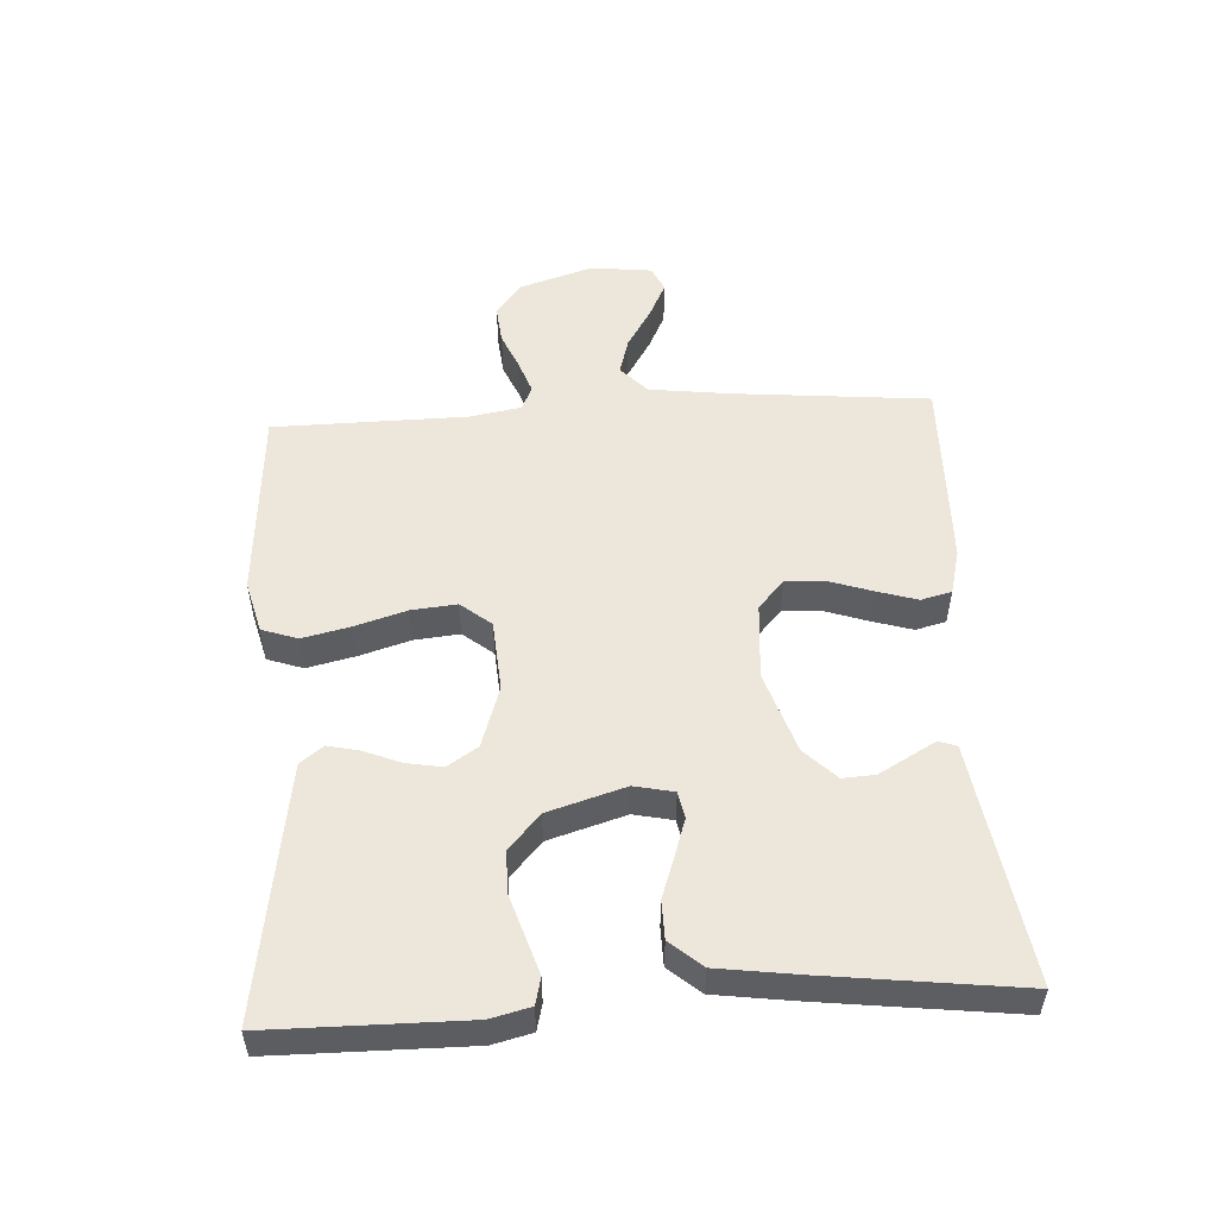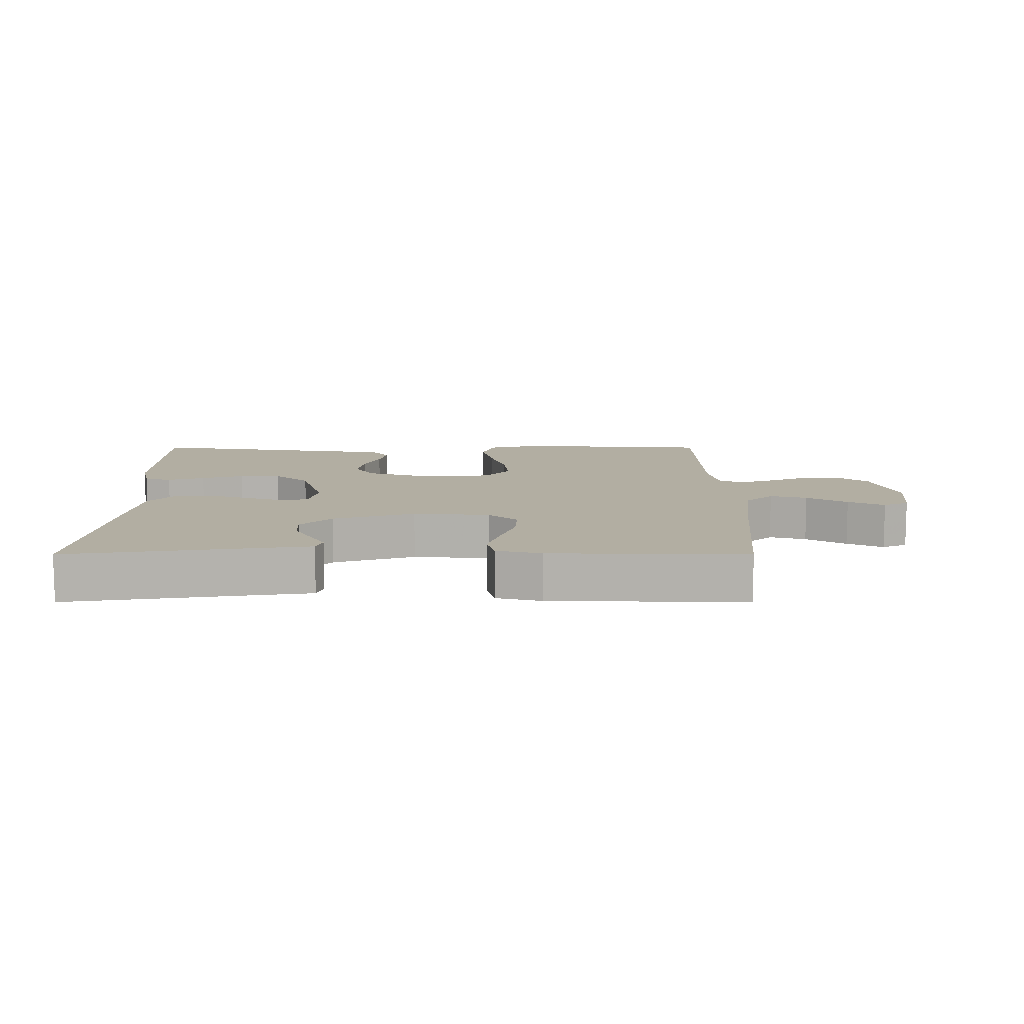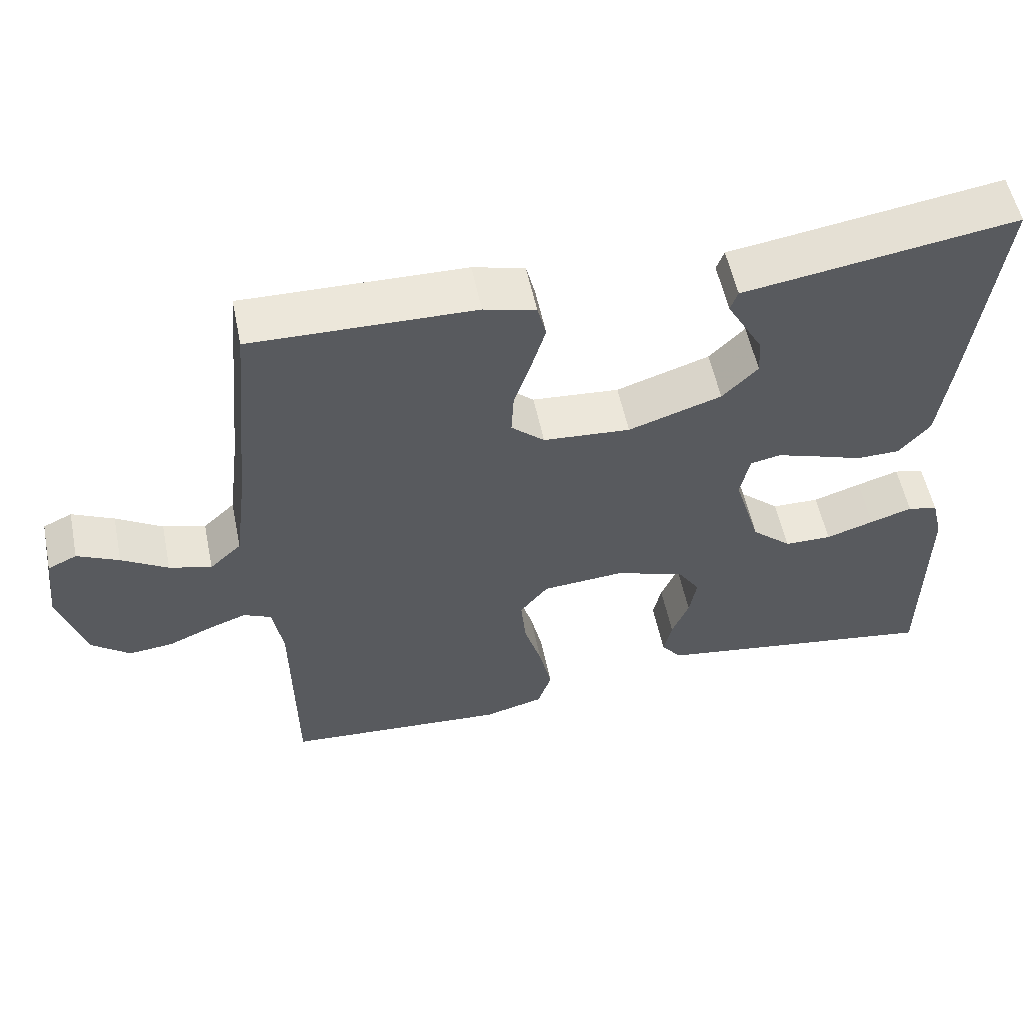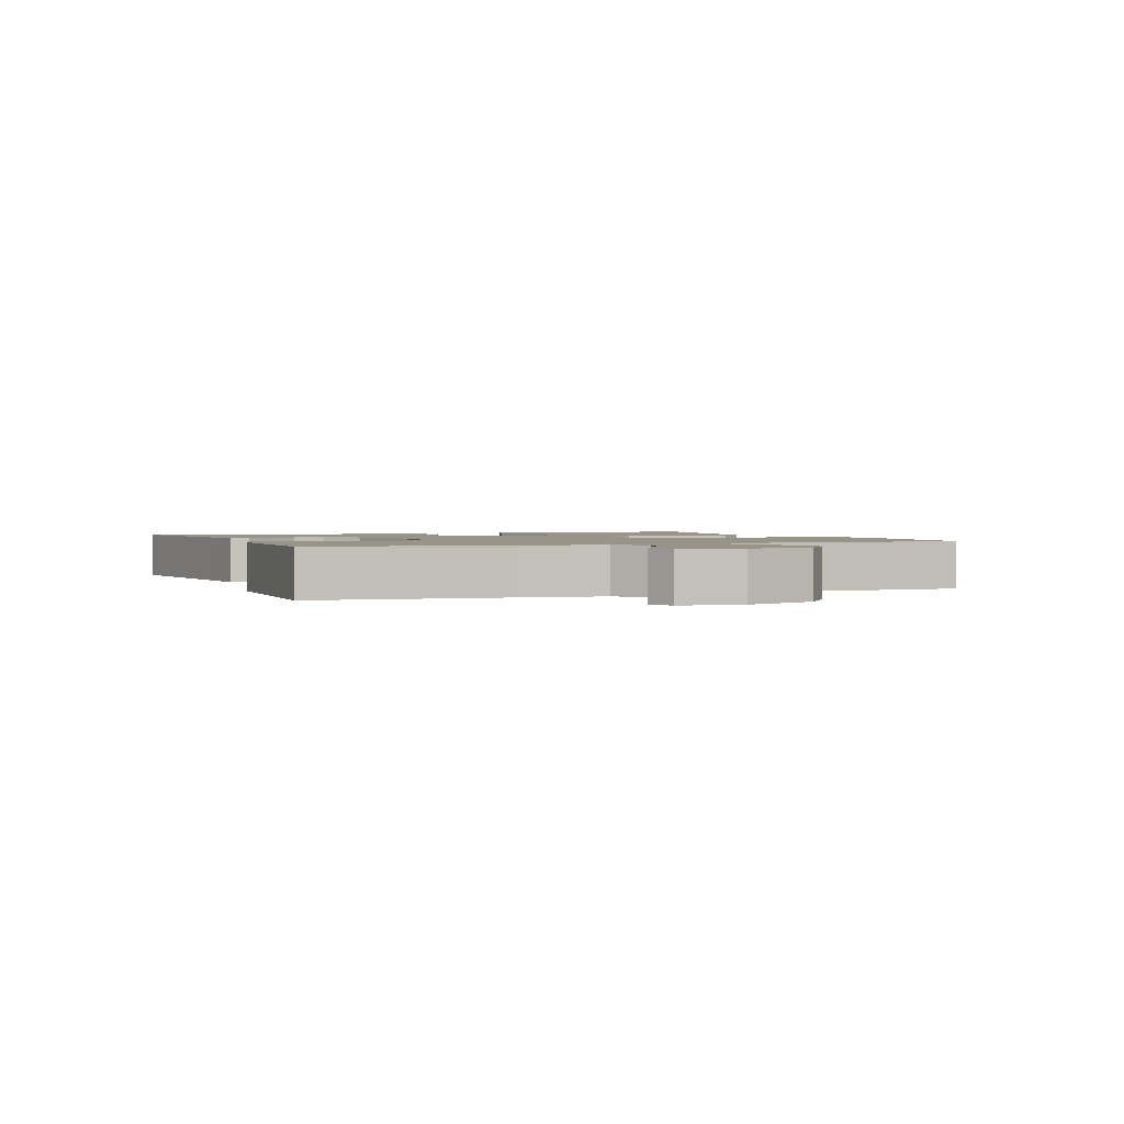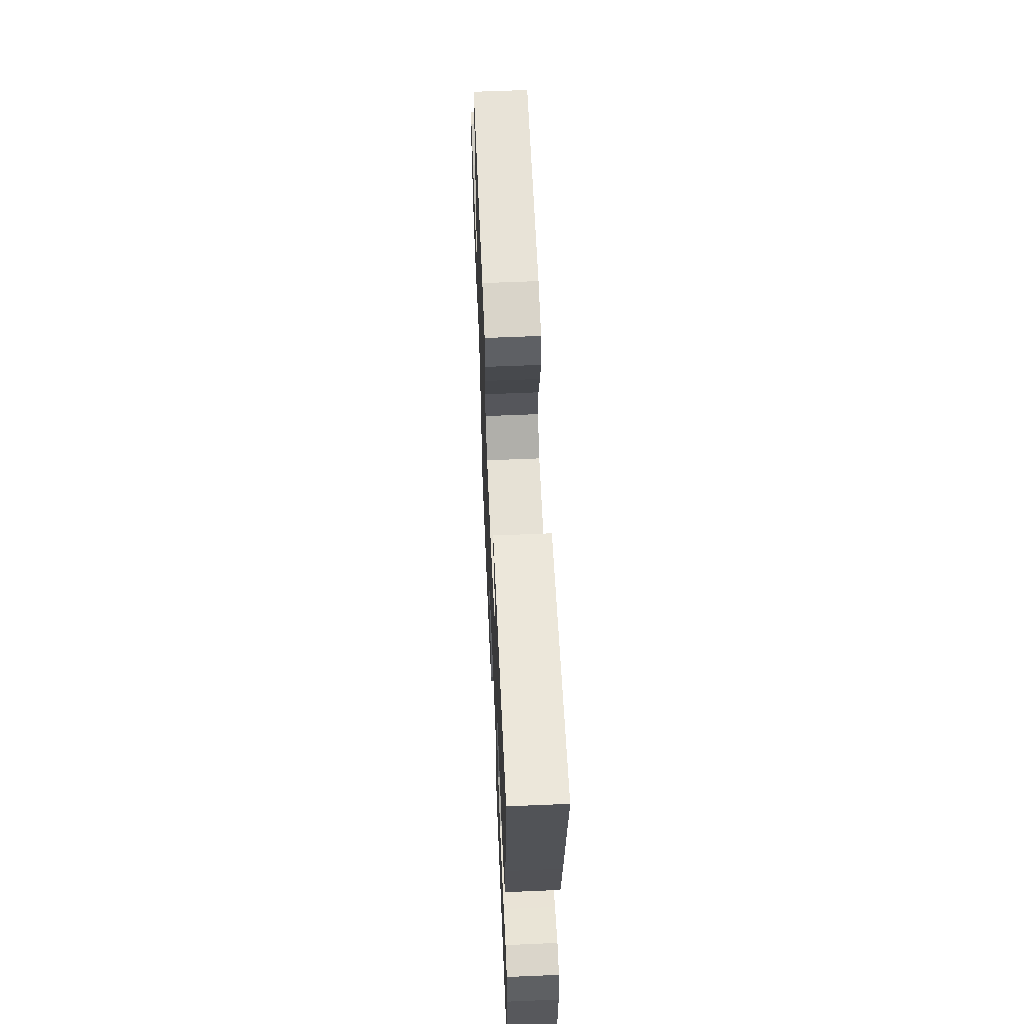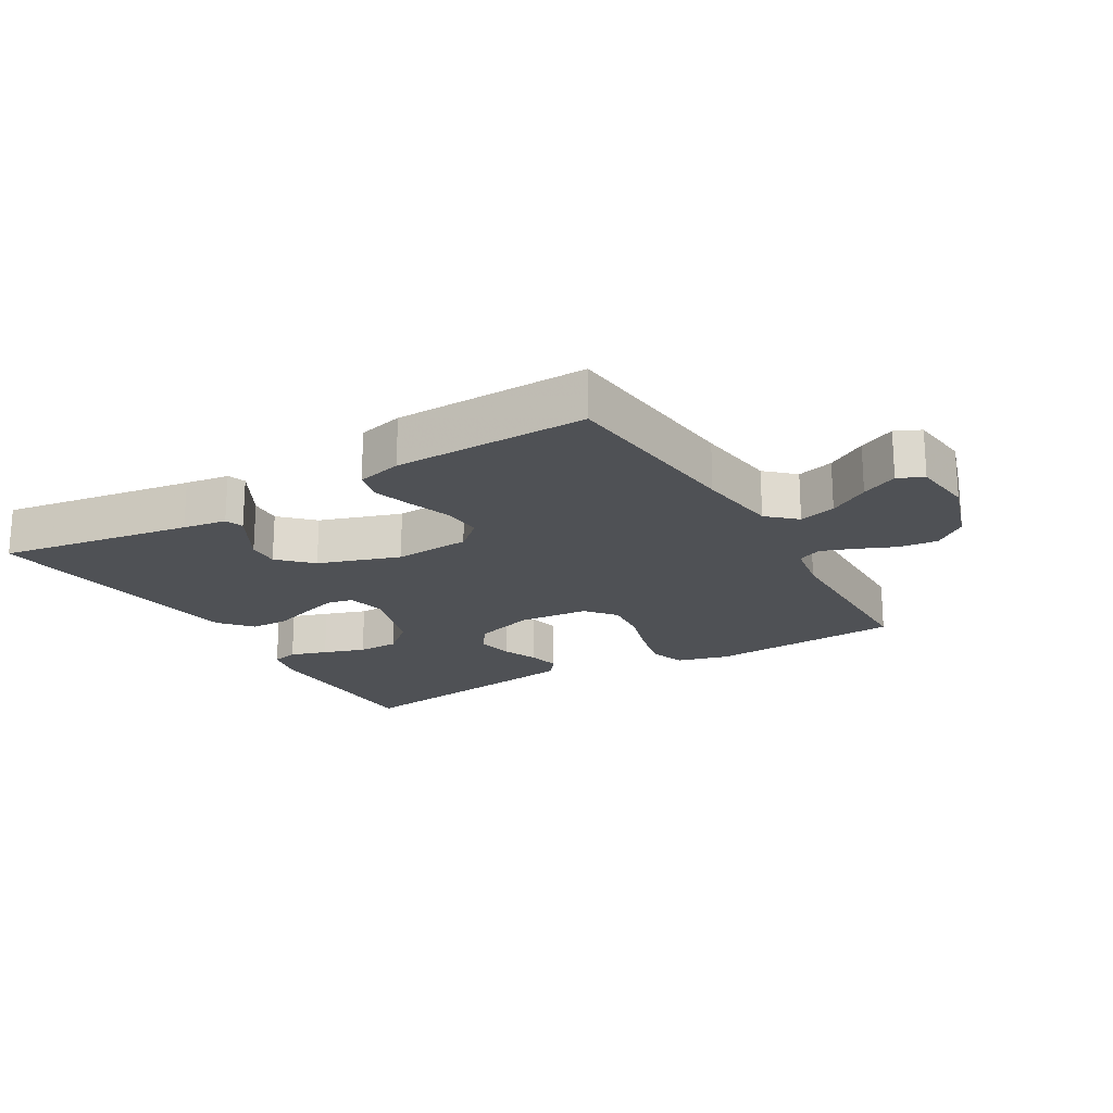
<metadata>
{"format":"obj","ext":"obj","renderer":"f3d","projection":"perspective","resolution":1024,"background":"white","views":[{"elev":52.4,"azim":-93.3,"up":"+Y"},{"elev":10.7,"azim":-0.0,"up":"+Y"},{"elev":55.4,"azim":168.3,"up":"+Z"},{"elev":1.7,"azim":68.5,"up":"+Y"},{"elev":60.6,"azim":-92.5,"up":"+Z"},{"elev":-19.8,"azim":30.3,"up":"+Y"}]}
</metadata>
<code>
v 0.5 0.07 -0.5
v 0.2 0.07 -0.521
v 0.119 0.07 -0.5
v 0.1 0.07 -0.445
v 0.117 0.07 -0.371
v 0.141 0.07 -0.292
v 0.148 0.07 -0.222
v 0.11 0.07 -0.175
v 0 0.07 -0.167
v -0.095 0.07 -0.198
v -0.126 0.07 -0.245
v -0.116 0.07 -0.301
v -0.093 0.07 -0.357
v -0.082 0.07 -0.406
v -0.109 0.07 -0.441
v -0.2 0.07 -0.455
v -0.5 0.07 -0.5
v -0.502 0.07 -0.2
v -0.487 0.07 -0.139
v -0.446 0.07 -0.129
v -0.389 0.07 -0.147
v -0.324 0.07 -0.168
v -0.26 0.07 -0.167
v -0.206 0.07 -0.119
v -0.17 0.07 0
v -0.183 0.07 0.061
v -0.224 0.07 0.069
v -0.282 0.07 0.05
v -0.345 0.07 0.028
v -0.404 0.07 0.029
v -0.446 0.07 0.078
v -0.463 0.07 0.2
v -0.5 0.07 0.5
v -0.2 0.07 0.454
v -0.132 0.07 0.444
v -0.122 0.07 0.416
v -0.144 0.07 0.377
v -0.171 0.07 0.329
v -0.174 0.07 0.279
v -0.126 0.07 0.231
v 0 0.07 0.19
v 0.118 0.07 0.199
v 0.163 0.07 0.239
v 0.16 0.07 0.298
v 0.137 0.07 0.366
v 0.118 0.07 0.428
v 0.13 0.07 0.475
v 0.2 0.07 0.493
v 0.5 0.07 0.5
v 0.528 0.07 0.2
v 0.544 0.07 0.072
v 0.587 0.07 0.032
v 0.644 0.07 0.048
v 0.706 0.07 0.086
v 0.762 0.07 0.113
v 0.801 0.07 0.095
v 0.812 0.07 0
v 0.776 0.07 -0.113
v 0.725 0.07 -0.153
v 0.665 0.07 -0.147
v 0.606 0.07 -0.122
v 0.555 0.07 -0.104
v 0.518 0.07 -0.121
v 0.504 0.07 -0.2
v 0.5 0 -0.5
v 0.2 0 -0.521
v 0.119 0 -0.5
v 0.1 0 -0.445
v 0.117 0 -0.371
v 0.141 0 -0.292
v 0.148 0 -0.222
v 0.11 0 -0.175
v 0 0 -0.167
v -0.095 0 -0.198
v -0.126 0 -0.245
v -0.116 0 -0.301
v -0.093 0 -0.357
v -0.082 0 -0.406
v -0.109 0 -0.441
v -0.2 0 -0.455
v -0.5 0 -0.5
v -0.502 0 -0.2
v -0.487 0 -0.139
v -0.446 0 -0.129
v -0.389 0 -0.147
v -0.324 0 -0.168
v -0.26 0 -0.167
v -0.206 0 -0.119
v -0.17 0 0
v -0.183 0 0.061
v -0.224 0 0.069
v -0.282 0 0.05
v -0.345 0 0.028
v -0.404 0 0.029
v -0.446 0 0.078
v -0.463 0 0.2
v -0.5 0 0.5
v -0.2 0 0.454
v -0.132 0 0.444
v -0.122 0 0.416
v -0.144 0 0.377
v -0.171 0 0.329
v -0.174 0 0.279
v -0.126 0 0.231
v 0 0 0.19
v 0.118 0 0.199
v 0.163 0 0.239
v 0.16 0 0.298
v 0.137 0 0.366
v 0.118 0 0.428
v 0.13 0 0.475
v 0.2 0 0.493
v 0.5 0 0.5
v 0.528 0 0.2
v 0.544 0 0.072
v 0.587 0 0.032
v 0.644 0 0.048
v 0.706 0 0.086
v 0.762 0 0.113
v 0.801 0 0.095
v 0.812 0 0
v 0.776 0 -0.113
v 0.725 0 -0.153
v 0.665 0 -0.147
v 0.606 0 -0.122
v 0.555 0 -0.104
v 0.518 0 -0.121
v 0.504 0 -0.2
f 59 60 61
f 58 59 61
f 57 58 61
f 56 57 61
f 55 56 61
f 54 55 61
f 53 54 61
f 52 53 61 62
f 51 52 62 63
f 48 49 50
f 47 48 50
f 46 47 50
f 45 46 50
f 44 45 50
f 51 63 64
f 50 51 64
f 44 50 64
f 43 44 64
f 34 35 36 37
f 34 37 38
f 34 38 39
f 33 34 39
f 32 33 39
f 31 32 39
f 30 31 39
f 29 30 39
f 28 29 39
f 20 21 22
f 19 20 22
f 18 19 22
f 17 18 22
f 16 17 22
f 15 16 22
f 14 15 22
f 13 14 22
f 12 13 22
f 11 12 22 23
f 10 11 23 24
f 4 5 6
f 3 4 6
f 2 3 6
f 1 2 6
f 64 1 6
f 64 6 7
f 64 7 8
f 43 64 8
f 42 43 8
f 41 42 8 9
f 40 41 9 10
f 27 28 39 40
f 26 27 40
f 25 26 40 10
f 10 24 25
f 125 124 123
f 125 123 122
f 125 122 121
f 125 121 120
f 125 120 119
f 125 119 118
f 125 118 117
f 126 125 117 116
f 127 126 116 115
f 114 113 112
f 114 112 111
f 114 111 110
f 114 110 109
f 114 109 108
f 128 127 115
f 128 115 114
f 128 114 108
f 128 108 107
f 101 100 99 98
f 102 101 98
f 103 102 98
f 103 98 97
f 103 97 96
f 103 96 95
f 103 95 94
f 103 94 93
f 103 93 92
f 86 85 84
f 86 84 83
f 86 83 82
f 86 82 81
f 86 81 80
f 86 80 79
f 86 79 78
f 86 78 77
f 86 77 76
f 87 86 76 75
f 88 87 75 74
f 70 69 68
f 70 68 67
f 70 67 66
f 70 66 65
f 70 65 128
f 71 70 128
f 72 71 128
f 72 128 107
f 72 107 106
f 73 72 106 105
f 74 73 105 104
f 104 103 92 91
f 104 91 90
f 74 104 90 89
f 89 88 74
f 1 65 66 2
f 2 66 67 3
f 3 67 68 4
f 4 68 69 5
f 5 69 70 6
f 6 70 71 7
f 7 71 72 8
f 8 72 73 9
f 9 73 74 10
f 10 74 75 11
f 11 75 76 12
f 12 76 77 13
f 13 77 78 14
f 14 78 79 15
f 15 79 80 16
f 16 80 81 17
f 17 81 82 18
f 18 82 83 19
f 19 83 84 20
f 20 84 85 21
f 21 85 86 22
f 22 86 87 23
f 23 87 88 24
f 24 88 89 25
f 25 89 90 26
f 26 90 91 27
f 27 91 92 28
f 28 92 93 29
f 29 93 94 30
f 30 94 95 31
f 31 95 96 32
f 32 96 97 33
f 33 97 98 34
f 34 98 99 35
f 35 99 100 36
f 36 100 101 37
f 37 101 102 38
f 38 102 103 39
f 39 103 104 40
f 40 104 105 41
f 41 105 106 42
f 42 106 107 43
f 43 107 108 44
f 44 108 109 45
f 45 109 110 46
f 46 110 111 47
f 47 111 112 48
f 48 112 113 49
f 49 113 114 50
f 50 114 115 51
f 51 115 116 52
f 52 116 117 53
f 53 117 118 54
f 54 118 119 55
f 55 119 120 56
f 56 120 121 57
f 57 121 122 58
f 58 122 123 59
f 59 123 124 60
f 60 124 125 61
f 61 125 126 62
f 62 126 127 63
f 63 127 128 64
f 64 128 65 1

</code>
